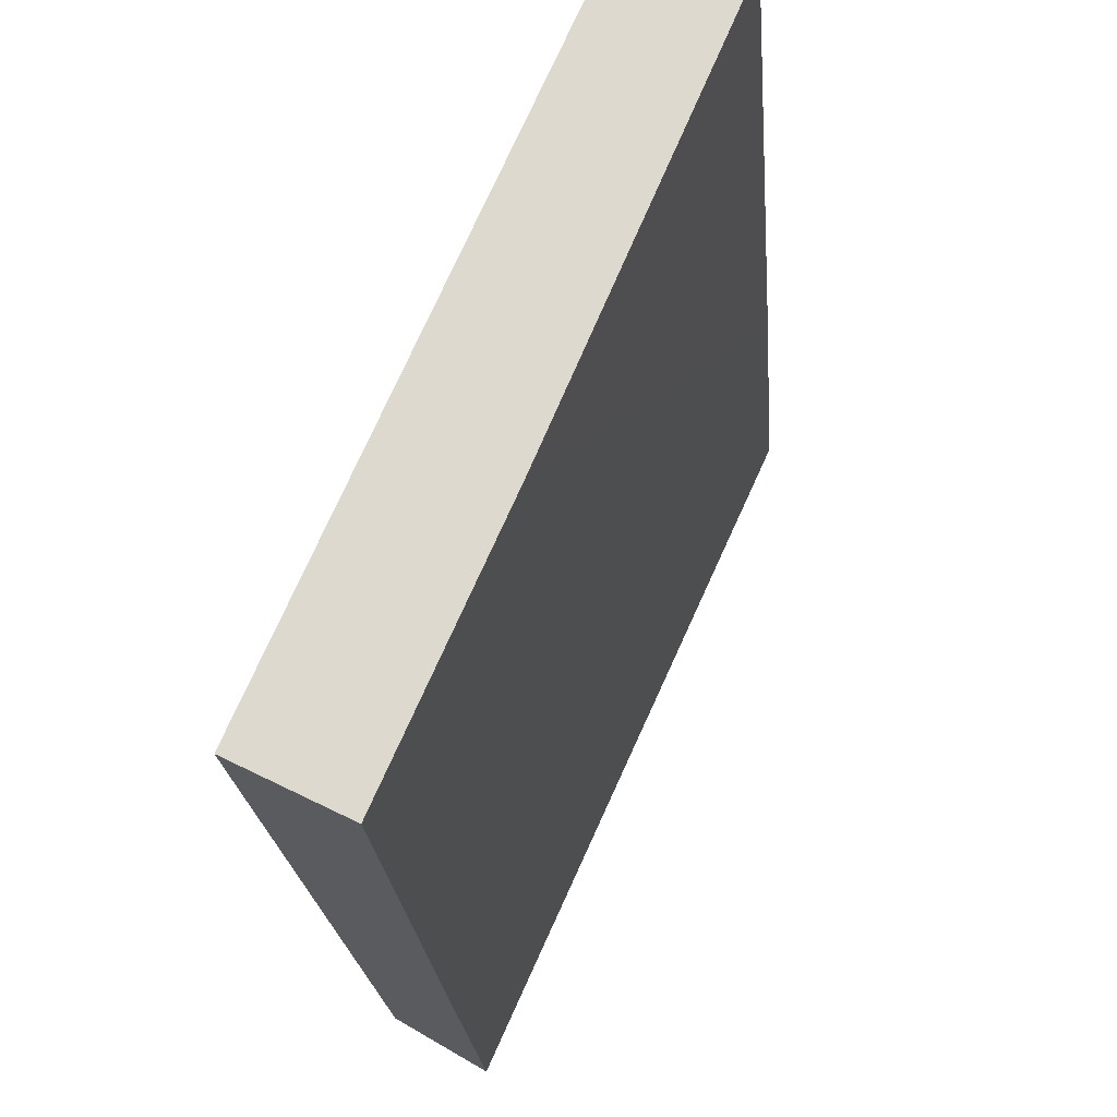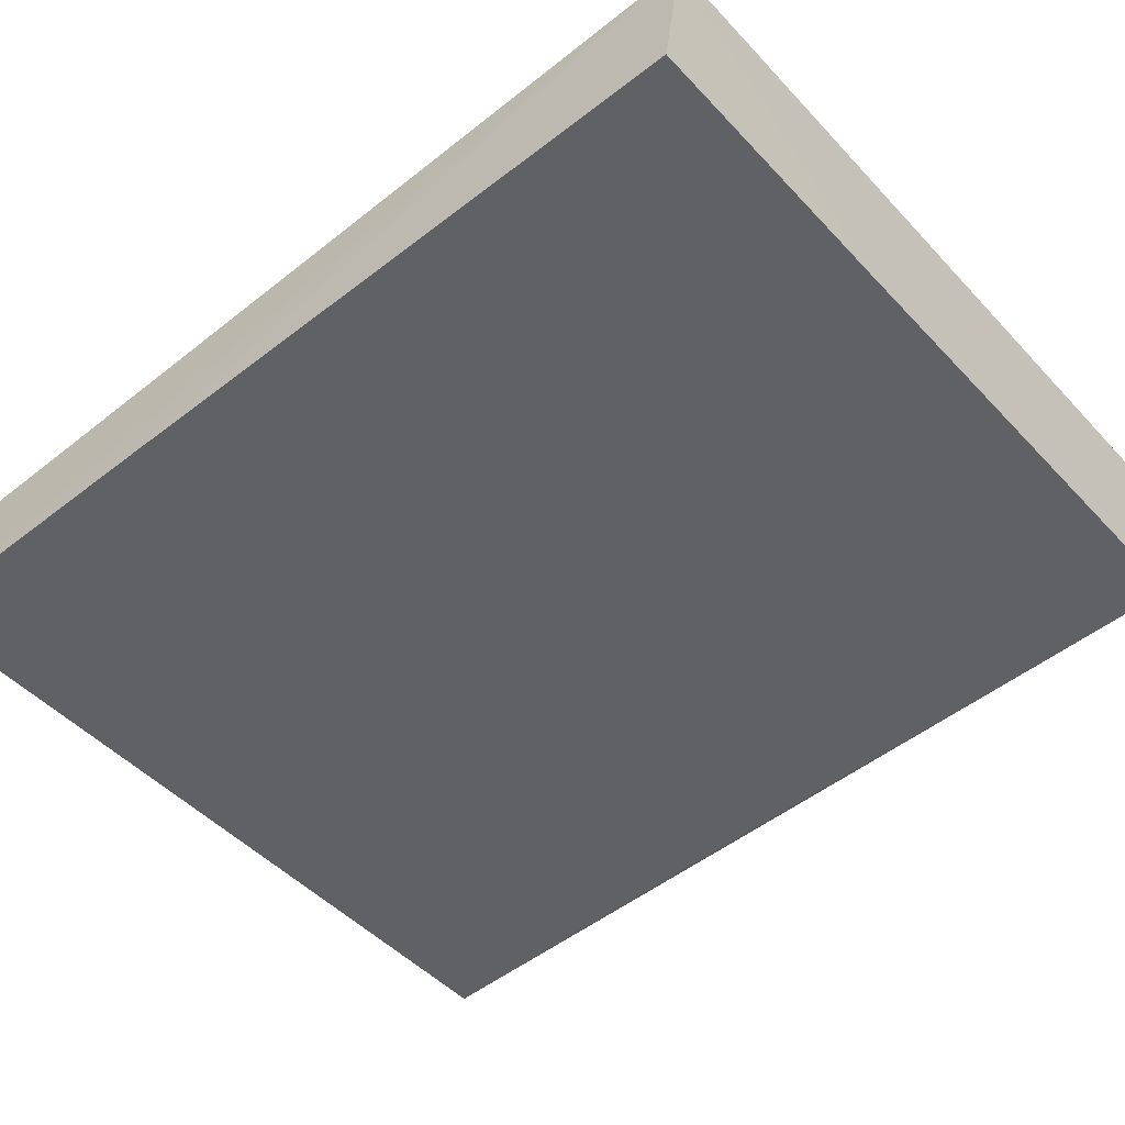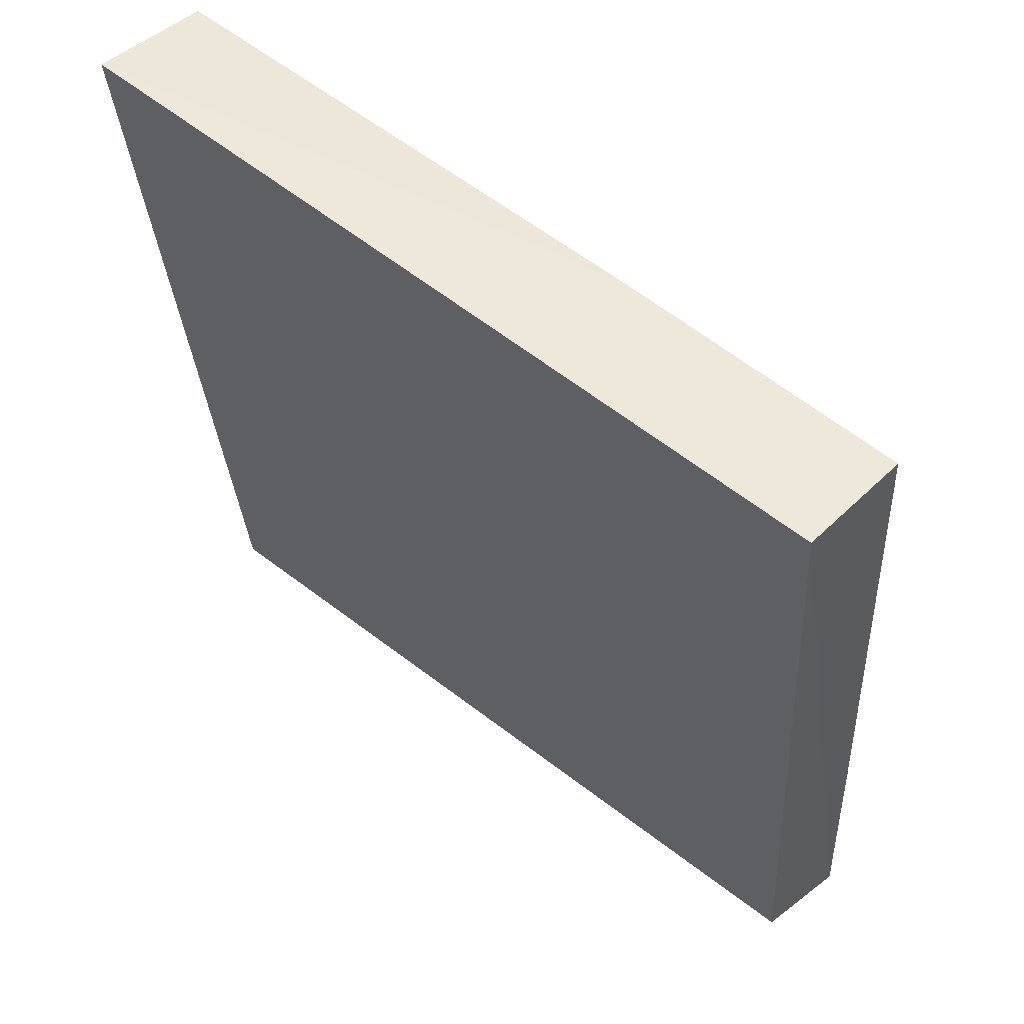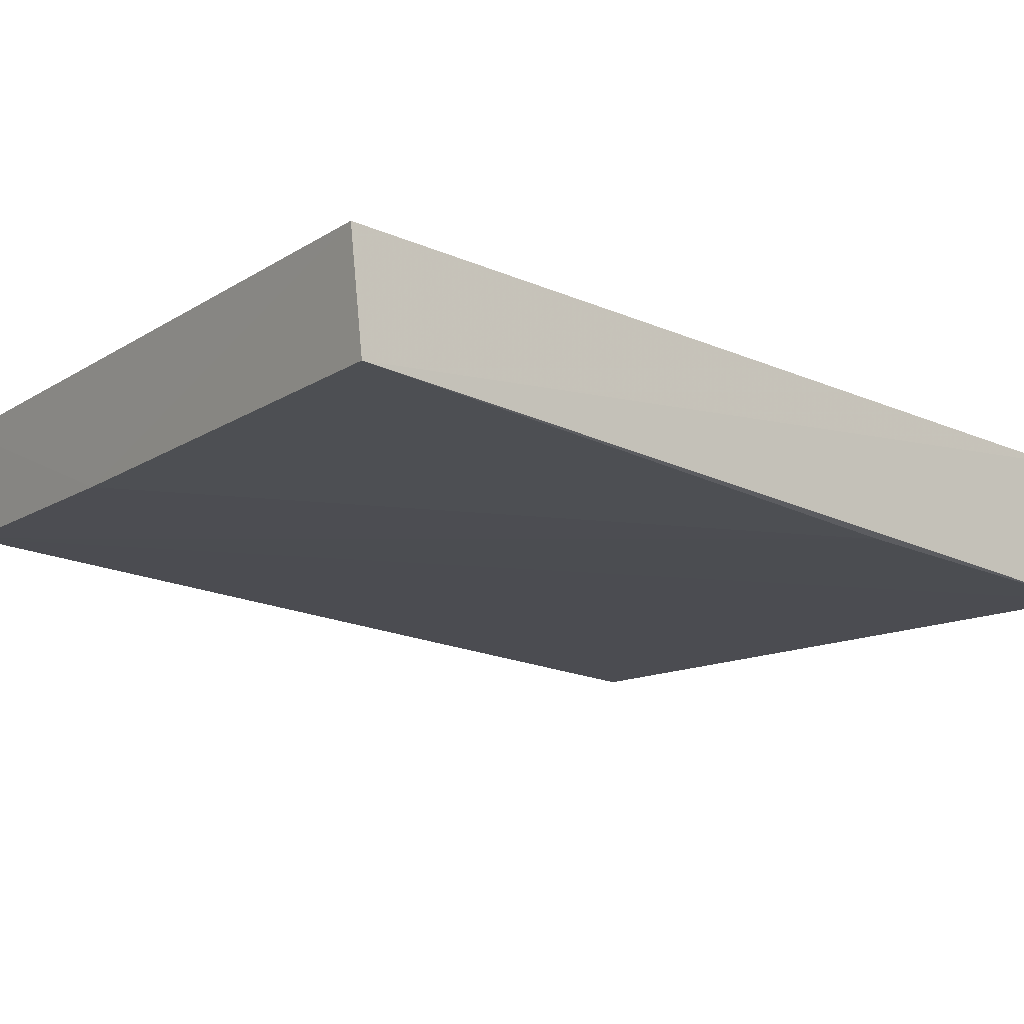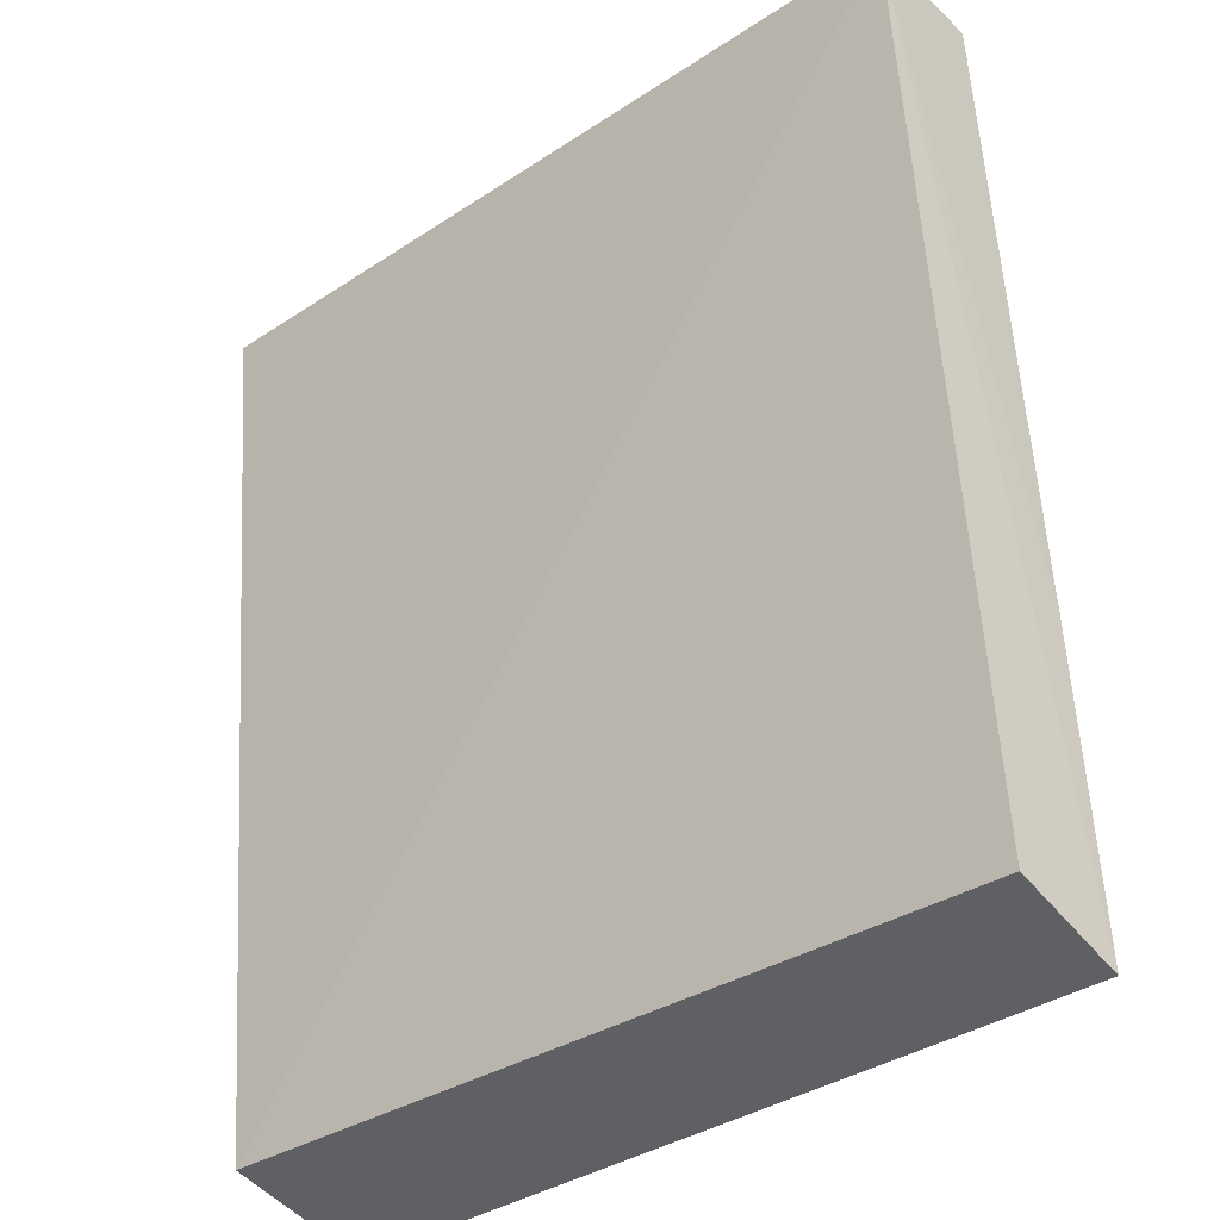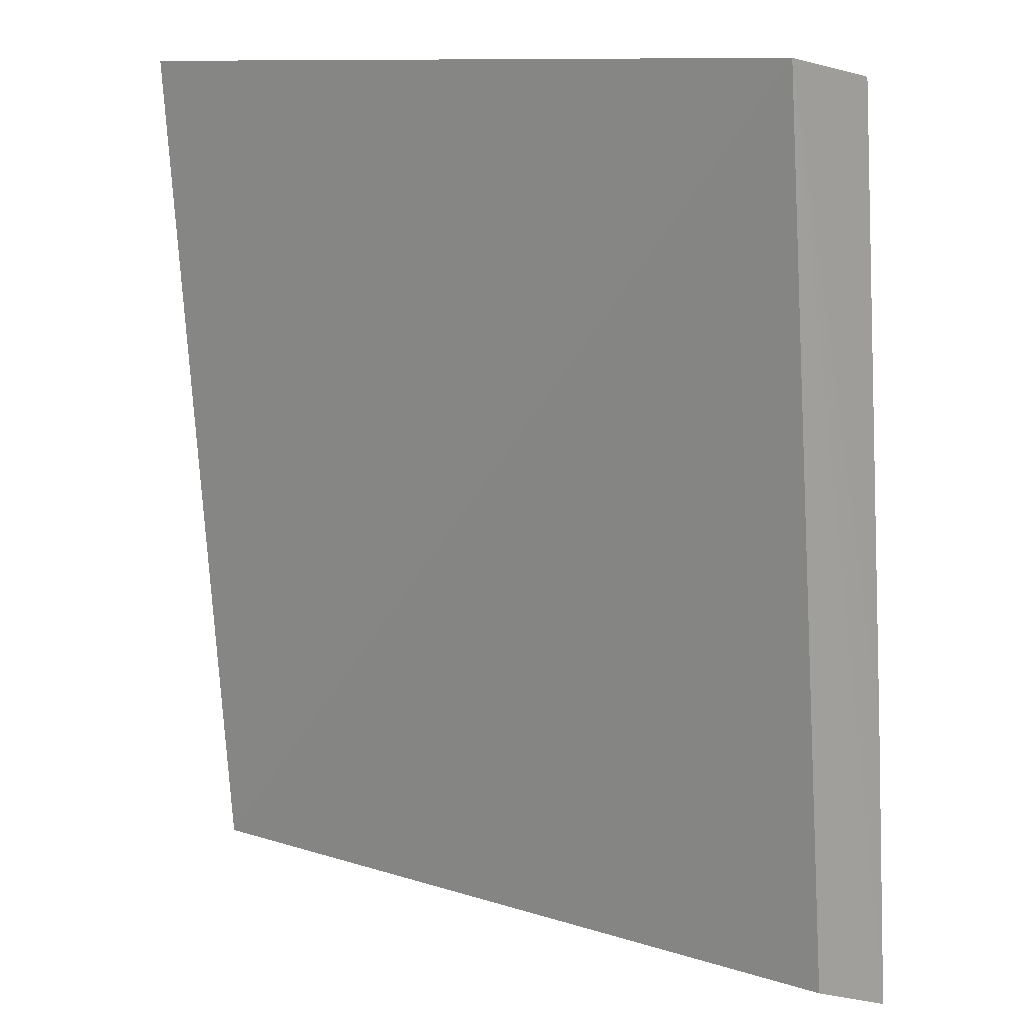
<metadata>
{"format":"obj","ext":"obj","renderer":"f3d","projection":"perspective","resolution":1024,"background":"white","views":[{"elev":69.2,"azim":113.0,"up":"+Y"},{"elev":-45.2,"azim":129.7,"up":"+Z"},{"elev":56.0,"azim":40.6,"up":"+Y"},{"elev":-13.6,"azim":-125.9,"up":"+Z"},{"elev":-35.0,"azim":41.3,"up":"+Y"},{"elev":10.8,"azim":40.0,"up":"+Y"}]}
</metadata>
<code>
v 0.01277 -0.1301 -0.02856
v 0.01238 -0.1278 -0.02308
v -0.02819 -0.128 -0.02215
v -0.02889 -0.08288 -0.01863
v 0.01265 -0.08367 -0.02472
v 0.01252 -0.08283 -0.01864
v -0.02762 -0.1301 -0.02936
v -0.002636 -0.08366 -0.02484
v 0.01279 -0.115 -0.02732
v -0.02864 -0.0837 -0.02465
v -0.02762 -0.115 -0.02802
f 1 2 3
f 6 3 2
f 6 4 3
f 6 2 1
f 7 1 3
f 8 6 5
f 8 4 6
f 9 6 1
f 9 5 6
f 9 7 5
f 9 1 7
f 10 7 3
f 10 3 4
f 10 4 8
f 11 8 5
f 11 5 7
f 11 10 8
f 11 7 10

</code>
